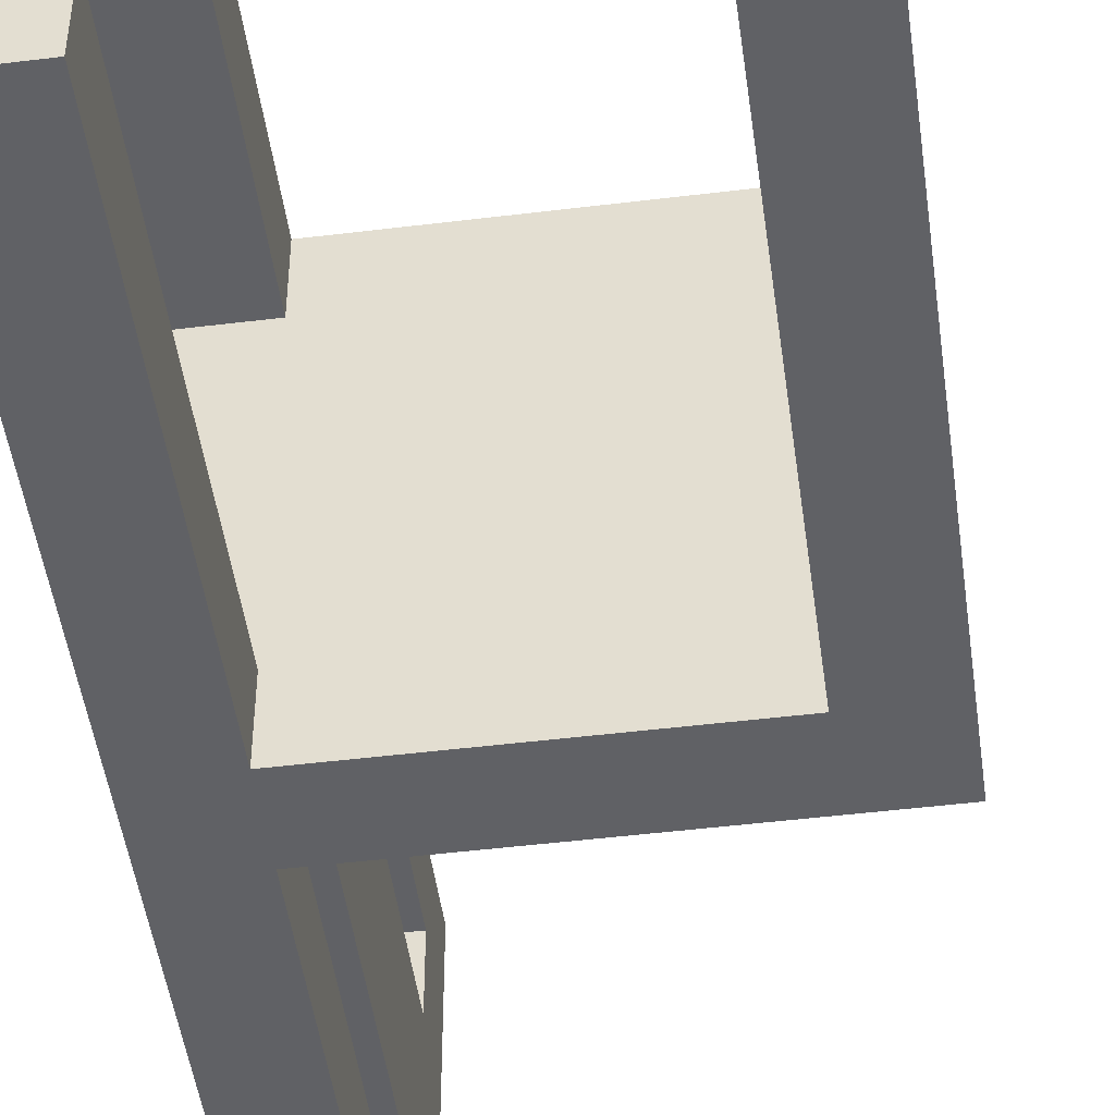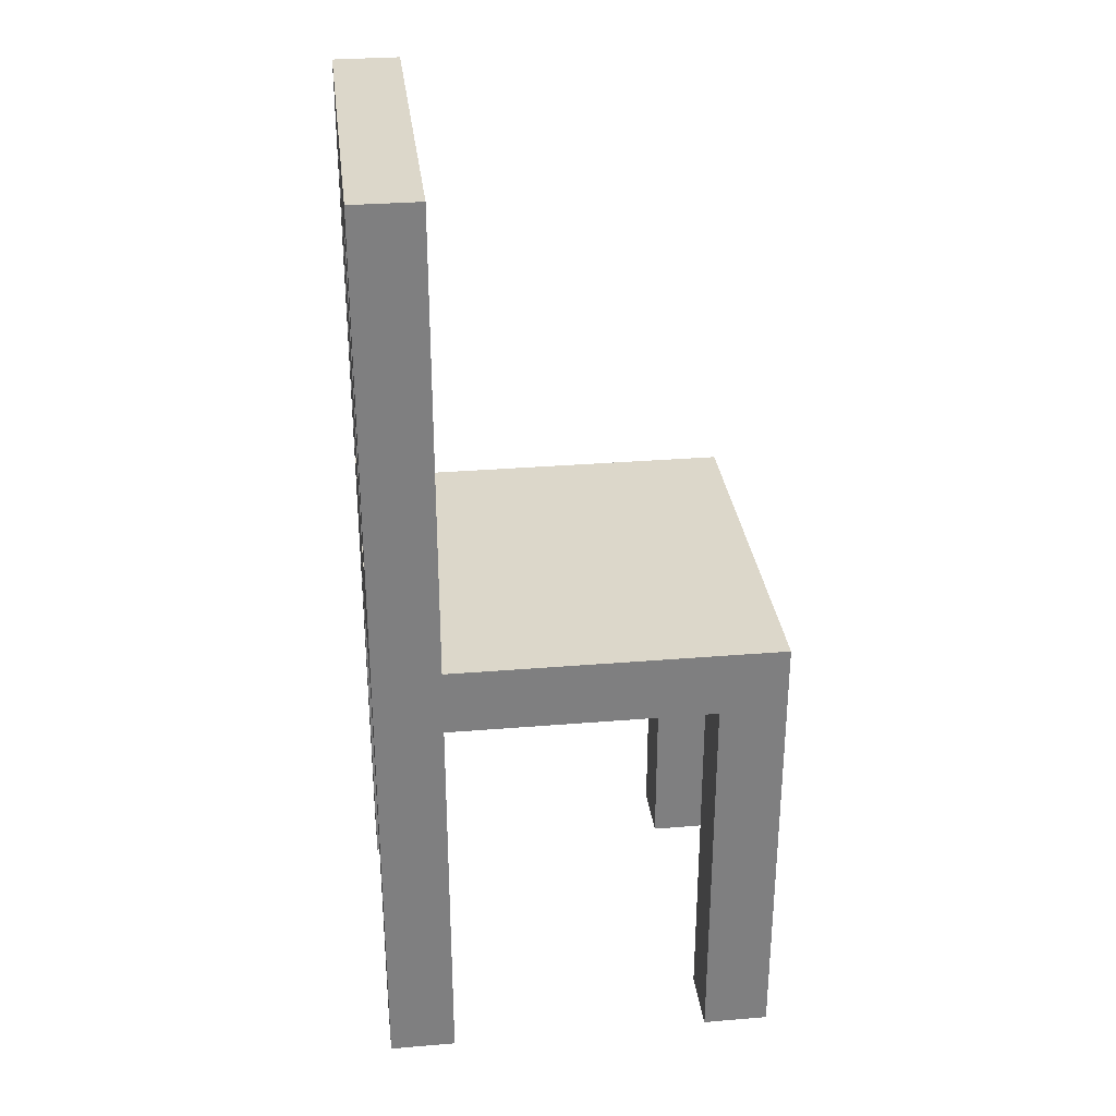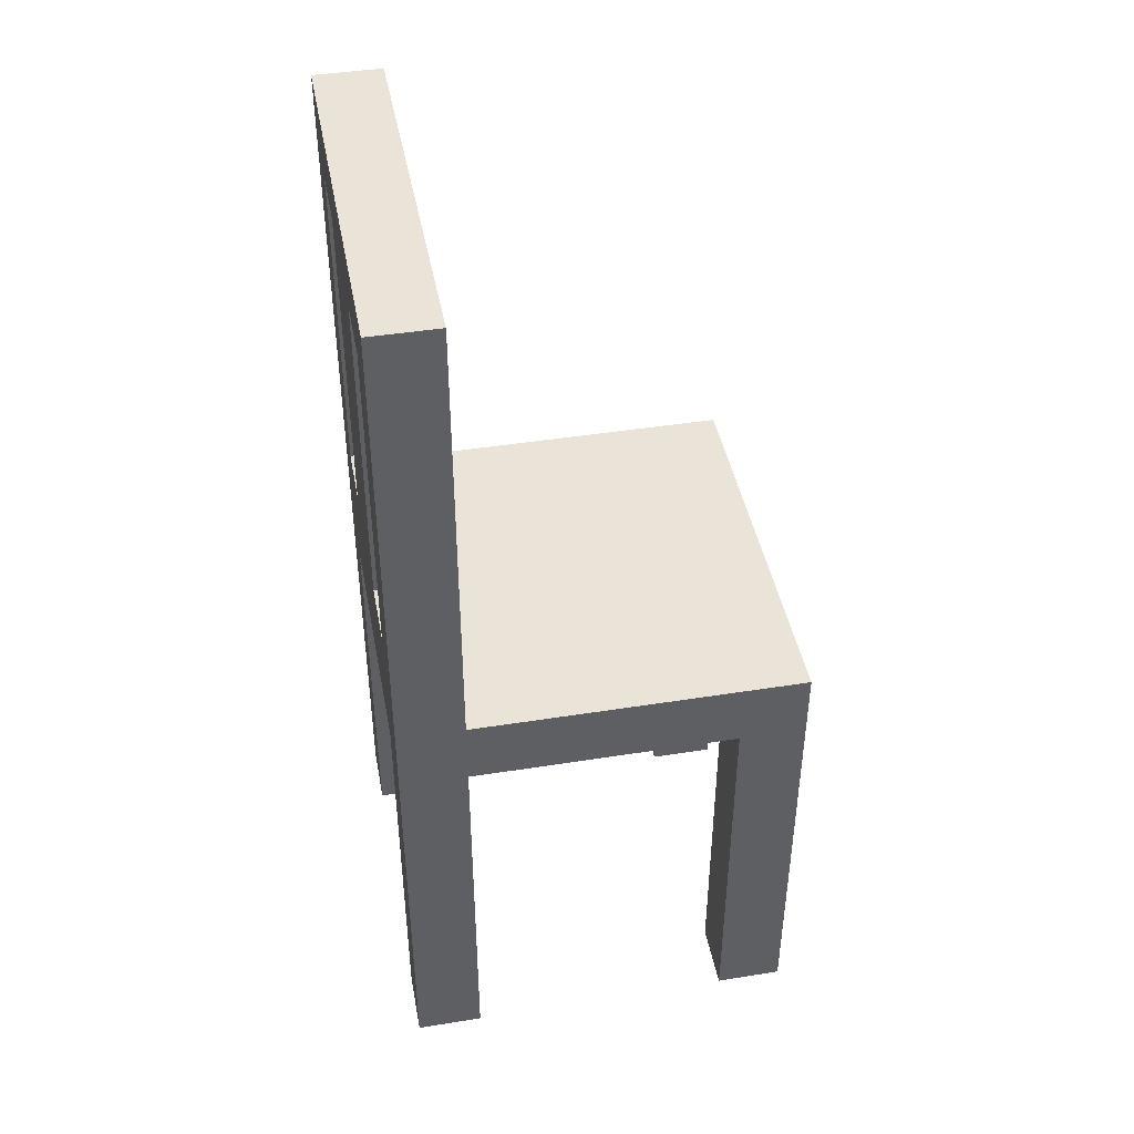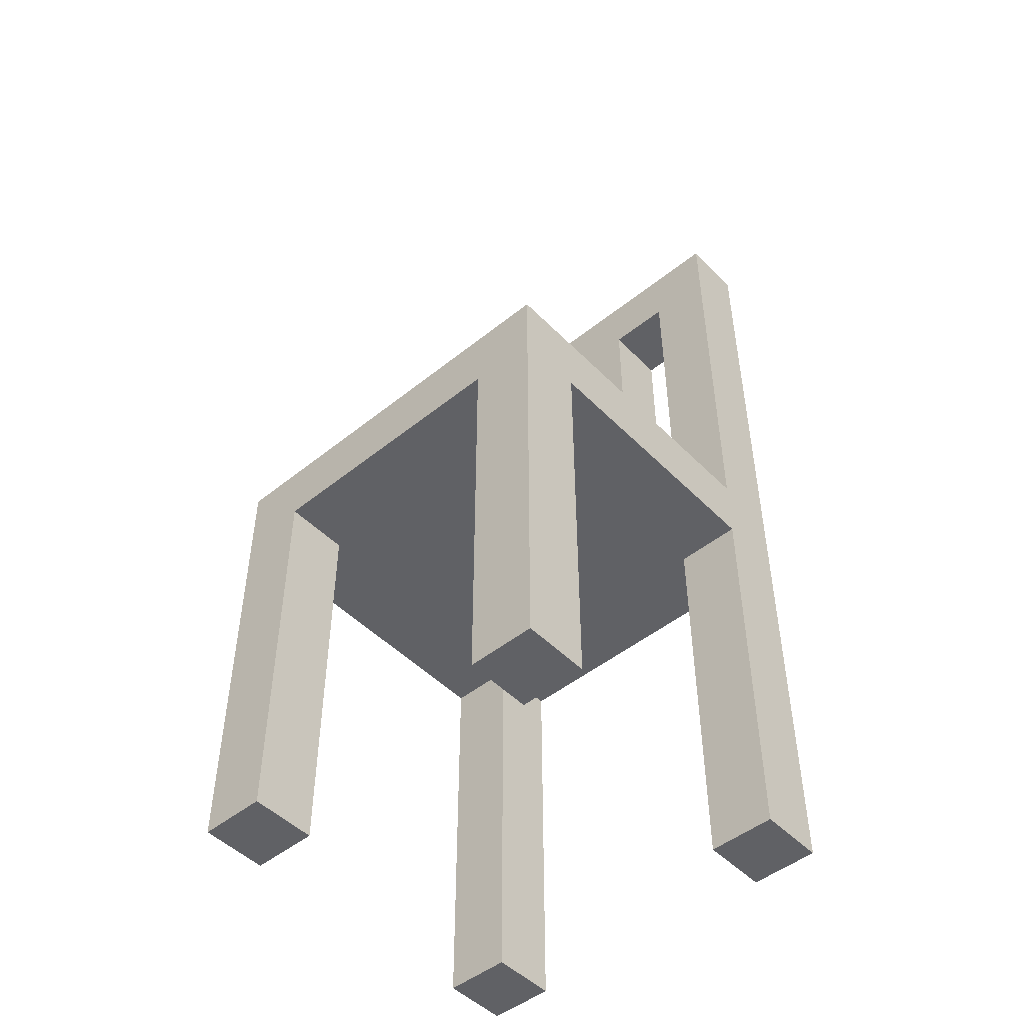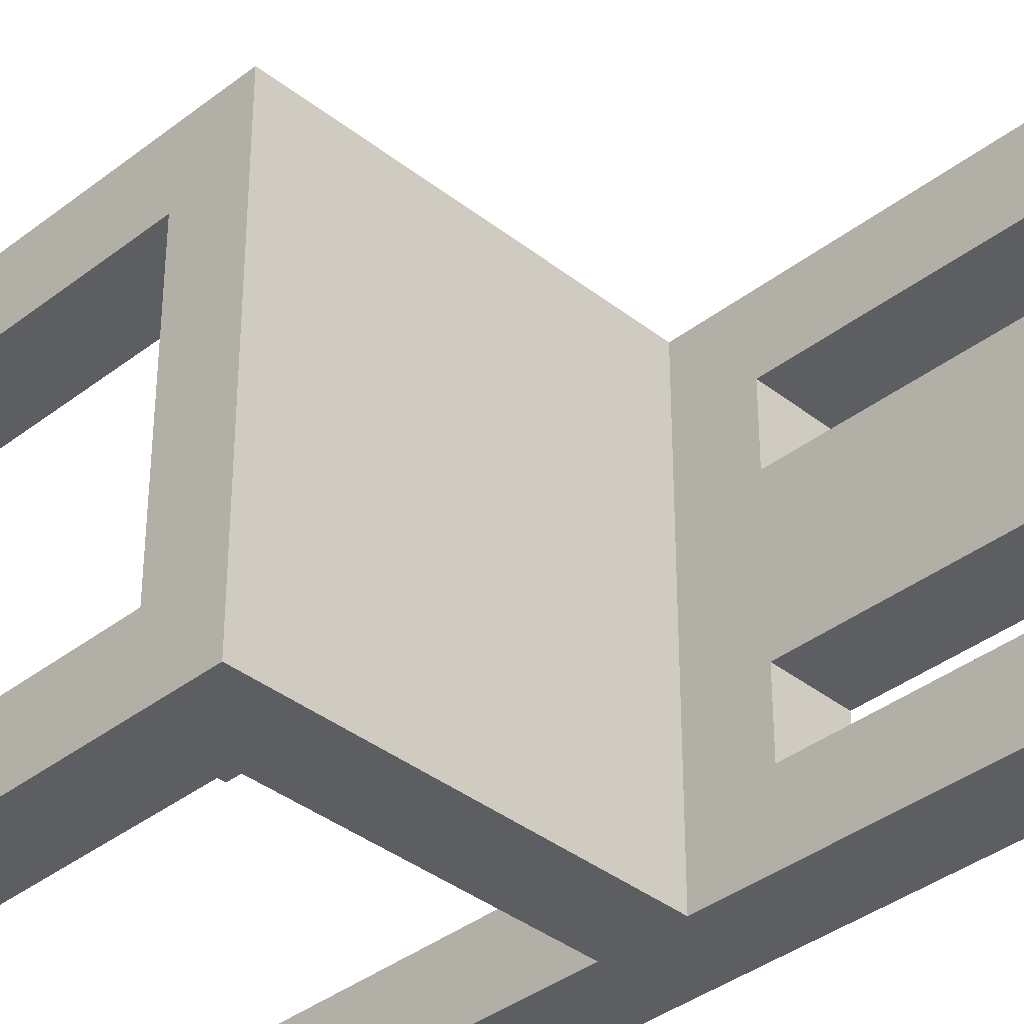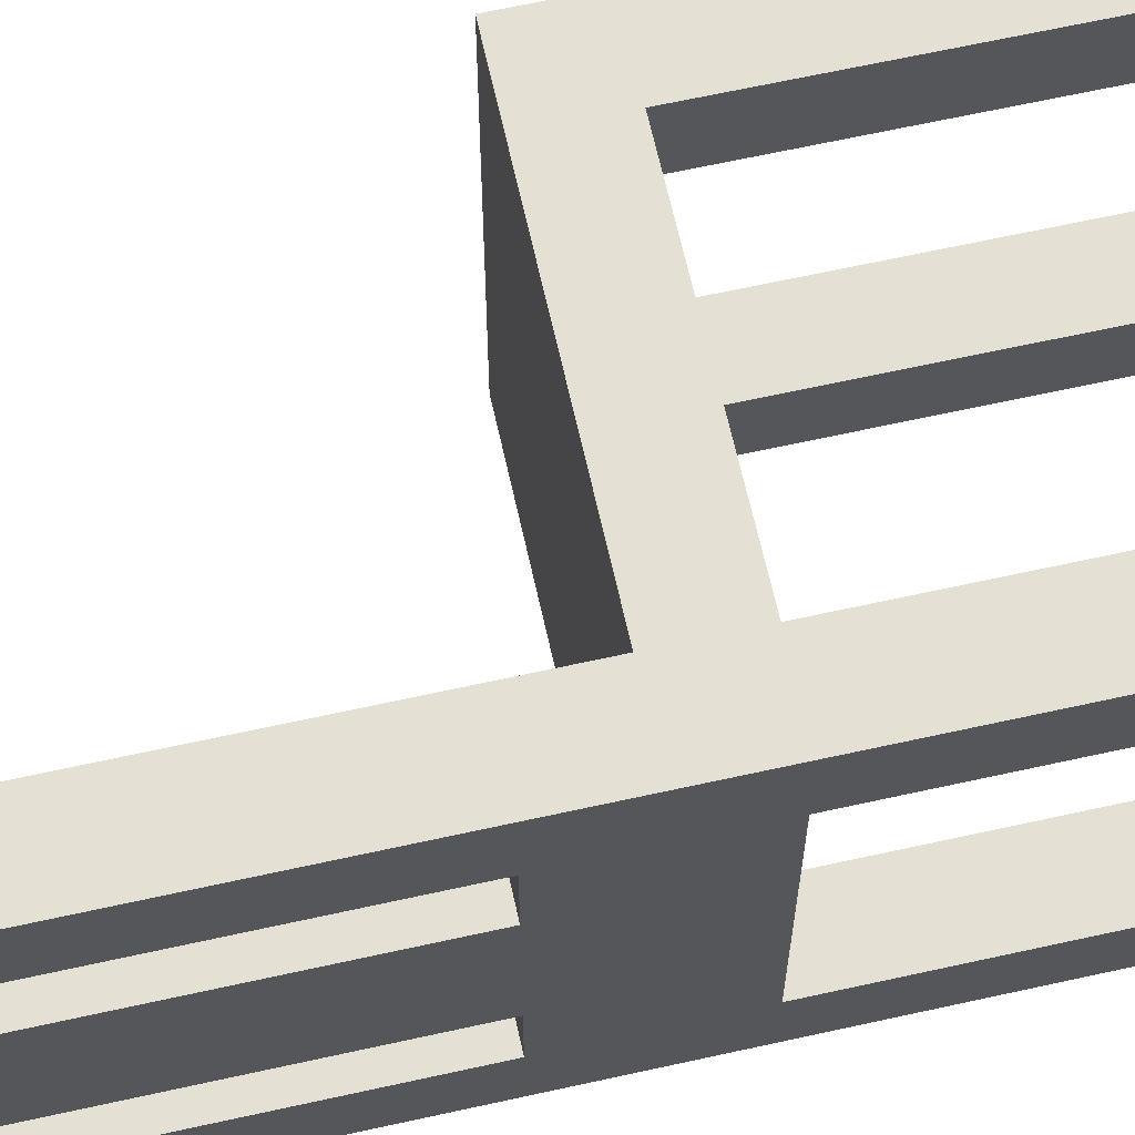
<metadata>
{"format":"obj","ext":"obj","renderer":"f3d","projection":"perspective","resolution":1024,"background":"white","views":[{"elev":-48.3,"azim":7.8,"up":"+Z"},{"elev":30.6,"azim":-6.8,"up":"+Y"},{"elev":43.5,"azim":-10.6,"up":"+Y"},{"elev":-48.6,"azim":131.9,"up":"+Y"},{"elev":-37.4,"azim":134.8,"up":"+Z"},{"elev":65.9,"azim":-102.5,"up":"+Z"}]}
</metadata>
<code>
o
v 5.4 6.3 -3.5
v 5.4 6.3 -3.6
v 5.4 6.3 -4
v 5.4 6.3 -4.1
v 5.4 6.4 -3.5
v 5.4 6.4 -3.6
v 5.4 6.4 -4
v 5.4 6.4 -4.1
v 5.4 6.9 -3.6
v 5.4 6.9 -4
v 5.4 7.1 -3.6
v 5.4 7.1 -3.7
v 5.4 7.1 -3.9
v 5.4 7.1 -4
v 5.4 7.6 -3.6
v 5.4 7.6 -3.7
v 5.4 7.6 -3.9
v 5.4 7.6 -4
v 5.4 7.7 -3.5
v 5.4 7.7 -4.1
v 5.9 6.3 -3.5
v 5.9 6.3 -3.6
v 5.9 6.3 -4
v 5.9 6.3 -4.1
v 5.9 6.4 -3.5
v 5.9 6.4 -3.6
v 5.9 6.4 -4
v 5.9 6.4 -4.1
v 5.9 6.9 -3.5
v 5.9 6.9 -3.6
v 5.9 6.9 -4
v 5.9 6.9 -4.1
v 5.5 6.3 -3.5
v 5.5 6.3 -3.6
v 5.5 6.3 -4
v 5.5 6.3 -4.1
v 5.5 6.4 -3.5
v 5.5 6.4 -3.6
v 5.5 6.4 -4
v 5.5 6.4 -4.1
v 5.5 6.9 -3.5
v 5.5 6.9 -3.6
v 5.5 6.9 -4
v 5.5 6.9 -4.1
v 5.5 7 -3.5
v 5.5 7 -4.1
v 5.5 7.1 -3.6
v 5.5 7.1 -3.7
v 5.5 7.1 -3.9
v 5.5 7.1 -4
v 5.5 7.6 -3.6
v 5.5 7.6 -3.7
v 5.5 7.6 -3.9
v 5.5 7.6 -4
v 5.5 7.7 -3.5
v 5.5 7.7 -4.1
v 6 6.3 -3.5
v 6 6.3 -3.6
v 6 6.3 -4
v 6 6.3 -4.1
v 6 6.4 -3.5
v 6 6.4 -3.6
v 6 6.4 -4
v 6 6.4 -4.1
v 6 6.9 -3.6
v 6 6.9 -4
v 6 7 -3.5
v 6 7 -4.1
v 5.4 6.3 -3.5
v 5.4 6.4 -3.5
v 5.4 7.7 -3.5
v 5.5 6.3 -3.5
v 5.5 6.4 -3.5
v 5.5 6.9 -3.5
v 5.5 7 -3.5
v 5.5 7.7 -3.5
v 5.9 6.3 -3.5
v 5.9 6.4 -3.5
v 5.9 6.9 -3.5
v 6 6.3 -3.5
v 6 6.4 -3.5
v 6 7 -3.5
v 5.4 7.1 -3.7
v 5.4 7.6 -3.7
v 5.5 7.1 -3.7
v 5.5 7.6 -3.7
v 5.4 6.3 -4
v 5.4 6.4 -4
v 5.4 6.9 -4
v 5.4 7.1 -4
v 5.4 7.6 -4
v 5.5 6.3 -4
v 5.5 6.4 -4
v 5.5 6.9 -4
v 5.5 7.1 -4
v 5.5 7.6 -4
v 5.9 6.3 -4
v 5.9 6.4 -4
v 5.9 6.9 -4
v 6 6.3 -4
v 6 6.4 -4
v 6 6.9 -4
v 5.4 6.3 -3.6
v 5.4 6.4 -3.6
v 5.4 6.9 -3.6
v 5.4 7.1 -3.6
v 5.4 7.6 -3.6
v 5.5 6.3 -3.6
v 5.5 6.4 -3.6
v 5.5 6.9 -3.6
v 5.5 7.1 -3.6
v 5.5 7.6 -3.6
v 5.9 6.3 -3.6
v 5.9 6.4 -3.6
v 5.9 6.9 -3.6
v 6 6.3 -3.6
v 6 6.4 -3.6
v 6 6.9 -3.6
v 5.4 7.1 -3.9
v 5.4 7.6 -3.9
v 5.5 7.1 -3.9
v 5.5 7.6 -3.9
v 5.4 6.3 -4.1
v 5.4 6.4 -4.1
v 5.4 7.7 -4.1
v 5.5 6.3 -4.1
v 5.5 6.4 -4.1
v 5.5 6.9 -4.1
v 5.5 7 -4.1
v 5.5 7.7 -4.1
v 5.9 6.3 -4.1
v 5.9 6.4 -4.1
v 5.9 6.9 -4.1
v 6 6.3 -4.1
v 6 6.4 -4.1
v 6 7 -4.1
v 5.4 6.3 -3.5
v 5.5 6.3 -3.5
v 5.9 6.3 -3.5
v 6 6.3 -3.5
v 5.4 6.3 -3.6
v 5.5 6.3 -3.6
v 5.9 6.3 -3.6
v 6 6.3 -3.6
v 5.4 6.3 -4
v 5.5 6.3 -4
v 5.9 6.3 -4
v 6 6.3 -4
v 5.4 6.3 -4.1
v 5.5 6.3 -4.1
v 5.9 6.3 -4.1
v 6 6.3 -4.1
v 5.5 6.9 -3.5
v 5.9 6.9 -3.5
v 5.4 6.9 -3.6
v 5.5 6.9 -3.6
v 5.6 6.9 -3.6
v 5.9 6.9 -3.6
v 6 6.9 -3.6
v 5.4 6.9 -4
v 5.5 6.9 -4
v 5.6 6.9 -4
v 5.9 6.9 -4
v 6 6.9 -4
v 5.5 6.9 -4.1
v 5.9 6.9 -4.1
v 5.4 7.6 -3.6
v 5.5 7.6 -3.6
v 5.4 7.6 -3.7
v 5.5 7.6 -3.7
v 5.4 7.6 -3.9
v 5.5 7.6 -3.9
v 5.4 7.6 -4
v 5.5 7.6 -4
v 5.5 7 -3.5
v 6 7 -3.5
v 5.6 7 -3.6
v 5.9 7 -3.6
v 5.6 7 -4
v 5.9 7 -4
v 5.5 7 -4.1
v 6 7 -4.1
v 5.4 7.1 -3.6
v 5.5 7.1 -3.6
v 5.4 7.1 -3.7
v 5.5 7.1 -3.7
v 5.4 7.1 -3.9
v 5.5 7.1 -3.9
v 5.4 7.1 -4
v 5.5 7.1 -4
v 5.4 7.7 -3.5
v 5.5 7.7 -3.5
v 5.4 7.7 -4.1
v 5.5 7.7 -4.1
f 5 2 1
f 6 2 5
f 7 4 3
f 8 4 7
f 9 6 5
f 10 8 7
f 11 9 5
f 11 10 9
f 12 10 11
f 13 10 12
f 14 8 10
f 14 10 13
f 15 11 5
f 16 13 12
f 17 13 16
f 18 8 14
f 19 15 5
f 19 18 17
f 19 17 16
f 19 16 15
f 20 8 18
f 20 18 19
f 25 22 21
f 26 22 25
f 27 24 23
f 28 24 27
f 29 26 25
f 30 26 29
f 31 28 27
f 32 28 31
f 33 34 37
f 37 34 38
f 35 36 39
f 39 36 40
f 37 38 41
f 41 38 42
f 39 40 43
f 43 40 44
f 45 46 47
f 47 46 48
f 48 46 49
f 49 46 50
f 45 47 51
f 48 49 52
f 52 49 53
f 50 46 54
f 52 53 55
f 53 54 55
f 45 51 55
f 51 52 55
f 54 46 56
f 55 54 56
f 57 58 61
f 61 58 62
f 59 60 63
f 63 60 64
f 61 62 65
f 63 64 66
f 61 65 67
f 65 66 67
f 66 64 68
f 67 66 68
f 72 70 69
f 73 71 70
f 73 70 72
f 74 71 73
f 75 71 74
f 76 71 75
f 79 75 74
f 80 78 77
f 81 79 78
f 81 78 80
f 82 75 79
f 82 79 81
f 85 84 83
f 86 84 85
f 92 88 87
f 93 89 88
f 93 88 92
f 94 89 93
f 95 91 90
f 96 91 95
f 100 98 97
f 101 99 98
f 101 98 100
f 102 99 101
f 103 104 108
f 104 105 109
f 108 104 109
f 109 105 110
f 106 107 111
f 111 107 112
f 113 114 116
f 114 115 117
f 116 114 117
f 117 115 118
f 119 120 121
f 121 120 122
f 123 124 126
f 124 125 127
f 126 124 127
f 127 125 128
f 128 125 129
f 129 125 130
f 128 129 133
f 131 132 134
f 132 133 135
f 134 132 135
f 133 129 136
f 135 133 136
f 141 138 137
f 142 138 141
f 143 140 139
f 144 140 143
f 149 146 145
f 150 146 149
f 151 148 147
f 152 148 151
f 156 154 153
f 157 154 156
f 158 154 157
f 160 156 155
f 160 157 156
f 161 157 160
f 162 158 157
f 162 157 161
f 163 159 158
f 163 158 162
f 164 159 163
f 165 162 161
f 165 163 162
f 166 163 165
f 169 168 167
f 170 168 169
f 173 172 171
f 174 172 173
f 175 176 177
f 177 176 178
f 175 177 179
f 177 178 179
f 178 176 180
f 179 178 180
f 175 179 181
f 179 180 181
f 180 176 182
f 181 180 182
f 183 184 185
f 185 184 186
f 187 188 189
f 189 188 190
f 191 192 193
f 193 192 194

</code>
